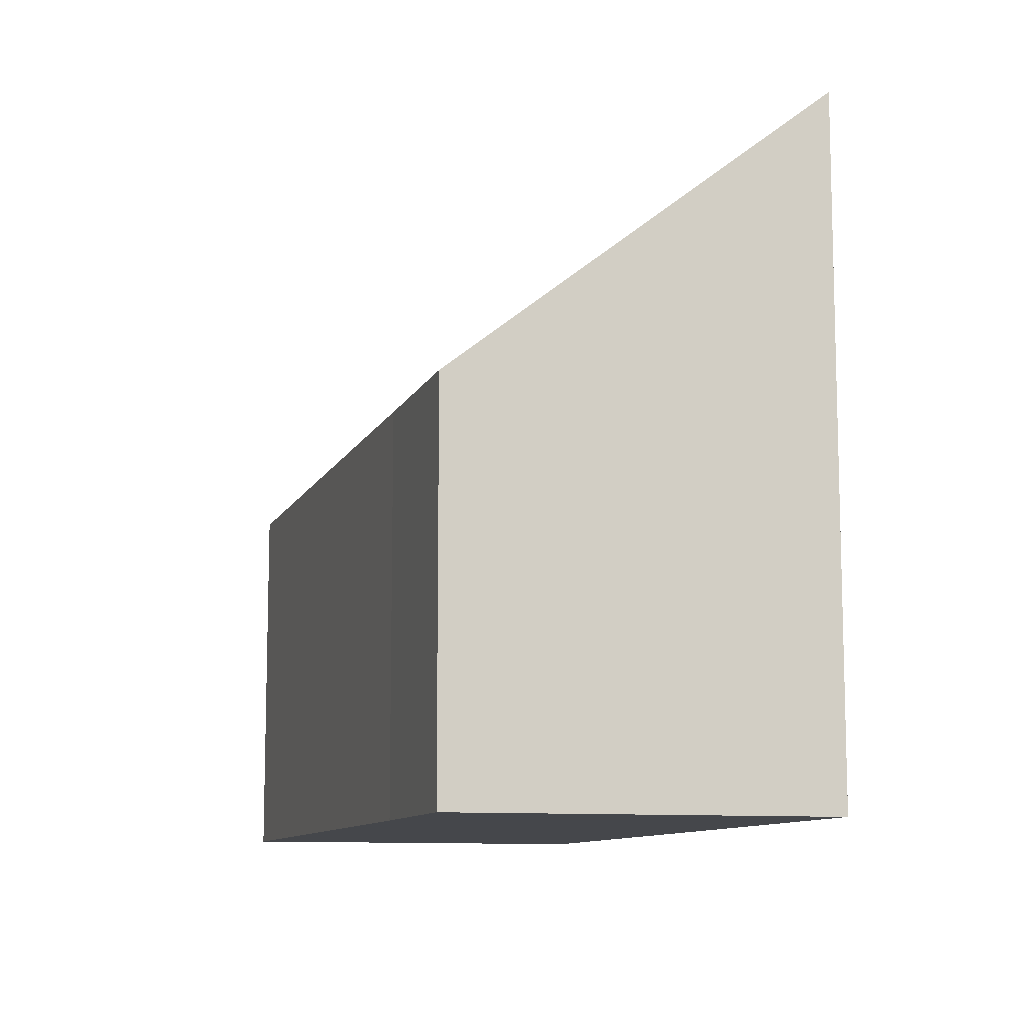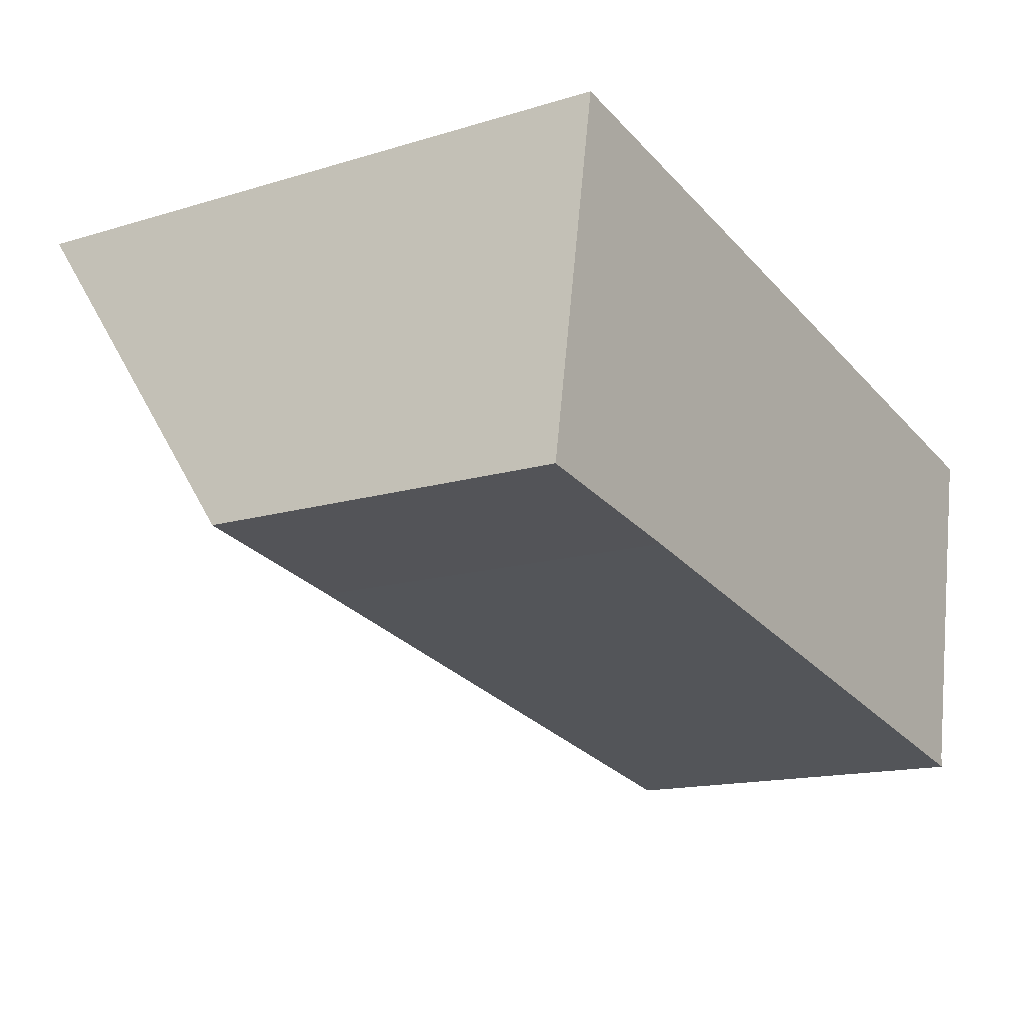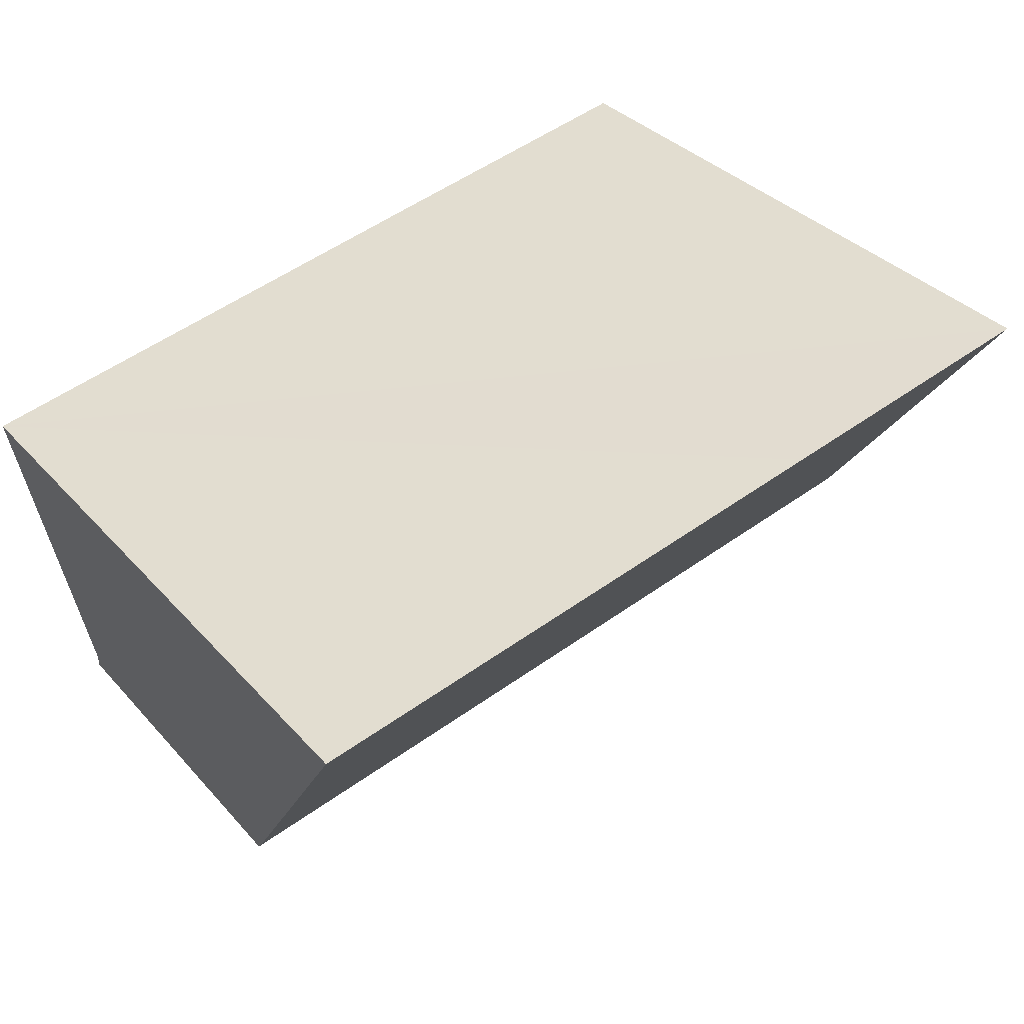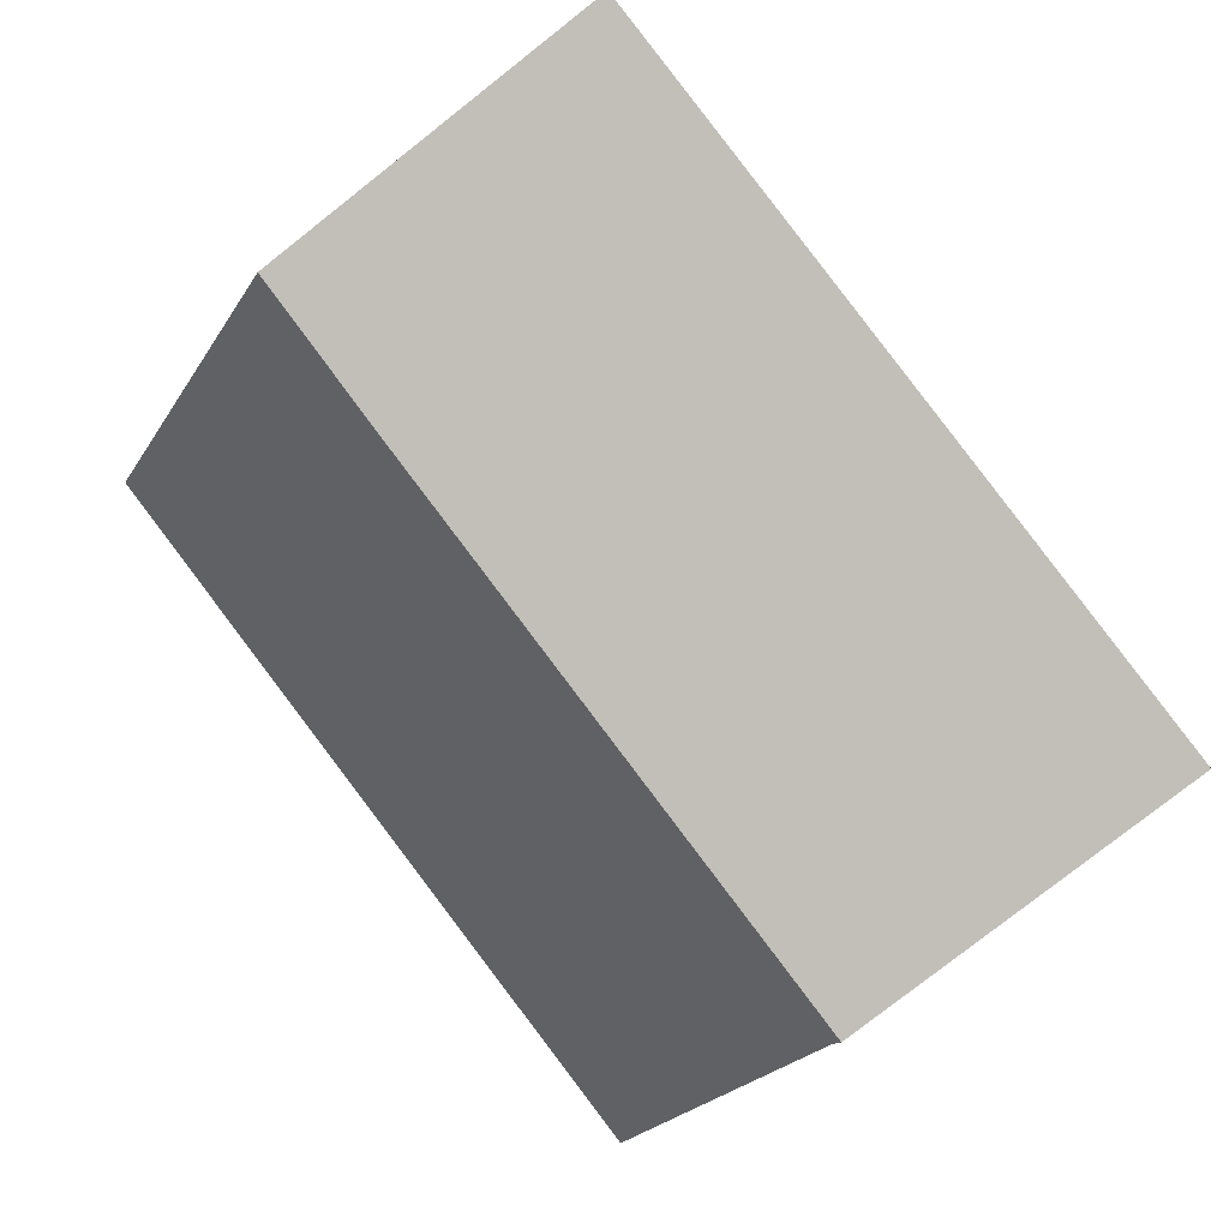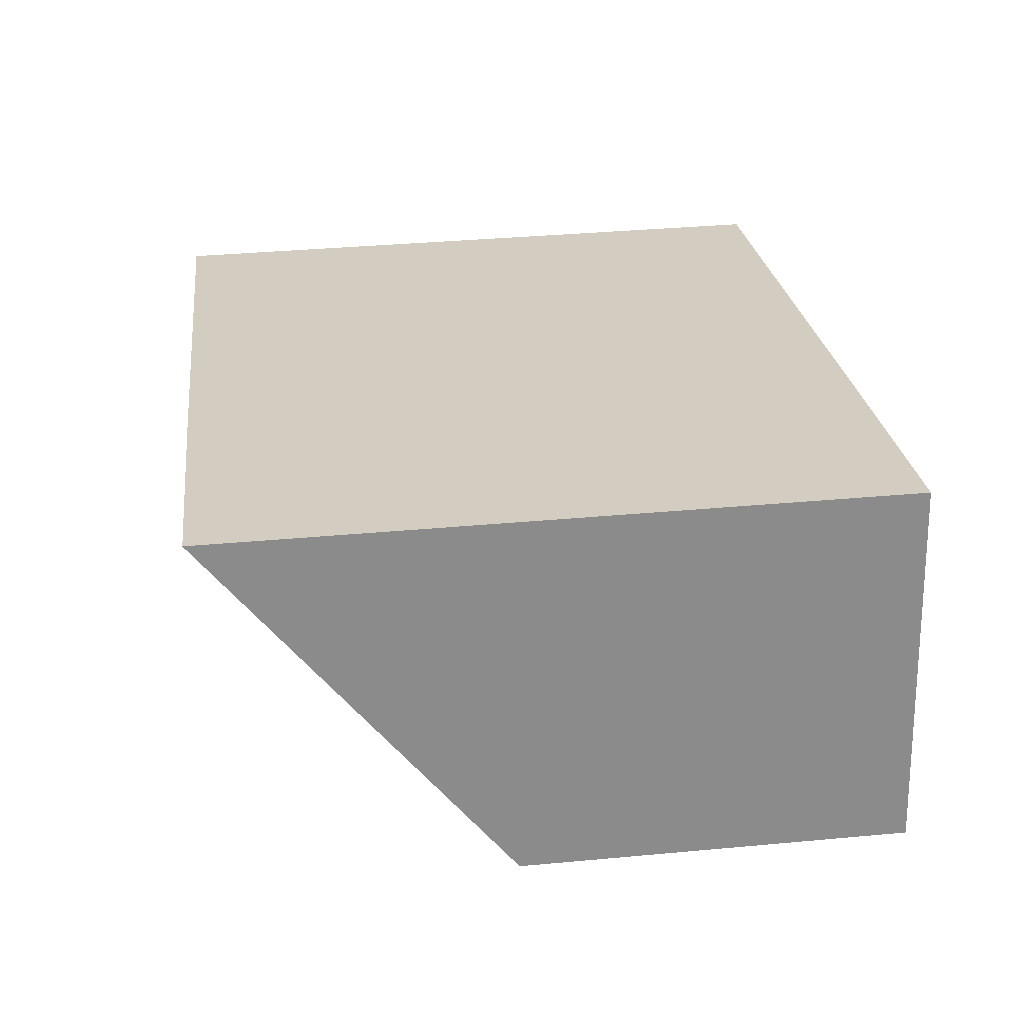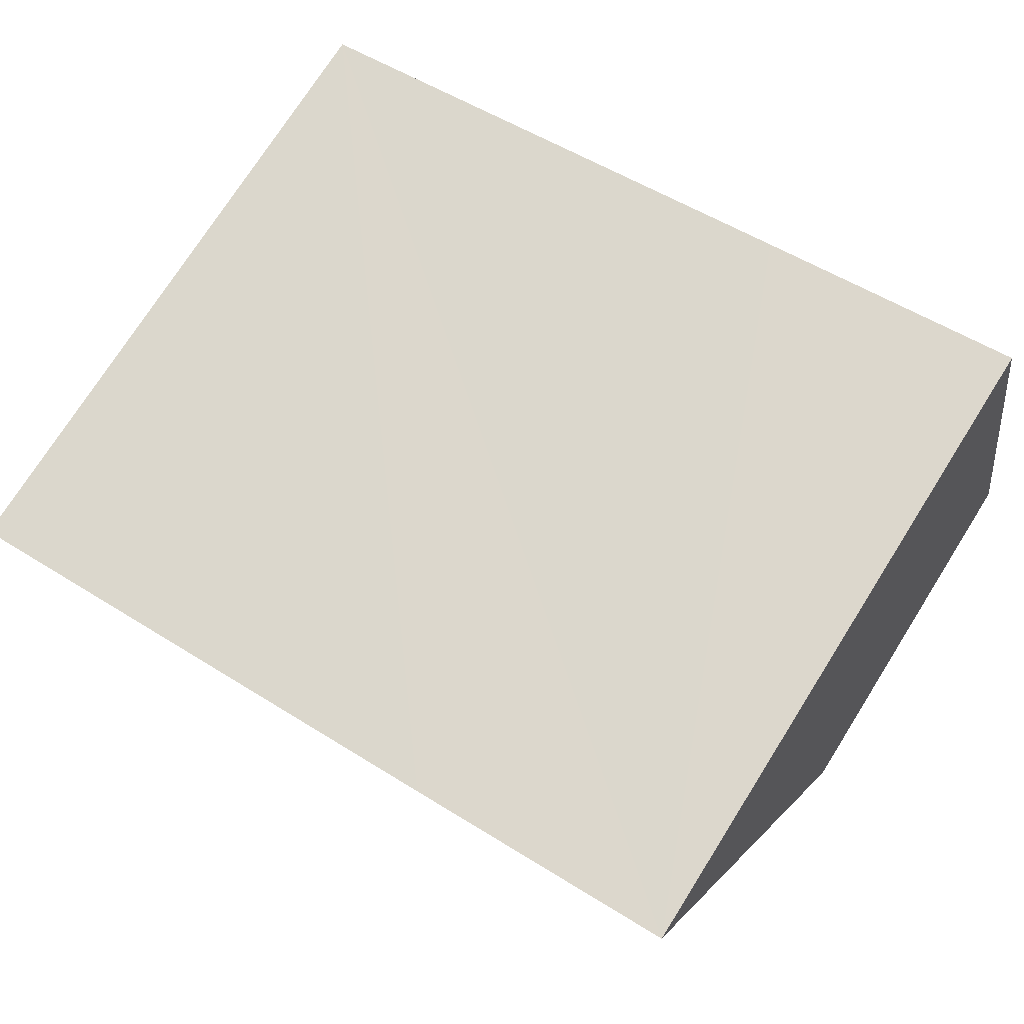
<metadata>
{"format":"obj","ext":"obj","renderer":"f3d","projection":"perspective","resolution":1024,"background":"white","views":[{"elev":-10.2,"azim":-94.9,"up":"+Y"},{"elev":-14.6,"azim":-56.3,"up":"+Z"},{"elev":34.9,"azim":144.6,"up":"+Z"},{"elev":-79.8,"azim":-51.9,"up":"+Z"},{"elev":36.2,"azim":-96.9,"up":"+Z"},{"elev":74.1,"azim":-147.7,"up":"+Z"}]}
</metadata>
<code>
v  1.062 11.41 6.218
v  2.985 6.509 -0.577
v  0 6.484 3.97e-16
v  13.67 6.488 -2.783
v  13.67 6.637 -2.589
v  5.665 11.42 5.291
v  14.88 11.41 3.401
v  14.88 -2.083e-16 3.401
v  13.67 1.585e-16 -2.589
v  13.67 1.704e-16 -2.783
v  2.985 3.533e-17 -0.577
v  0 0 0
v  1.062 -3.807e-16 6.218
v  5.665 -3.24e-16 5.291
g defaultobject
f 1 2 3
f 2 1 4
f 4 1 5
f 5 1 6
f 5 6 7
f 8 5 7
f 5 8 9
f 9 4 5
f 4 9 10
f 10 2 4
f 2 10 11
f 2 11 3
f 3 11 12
f 3 13 1
f 13 3 12
f 6 8 7
f 8 6 1
f 8 1 14
f 14 1 13
f 12 14 13
f 14 12 11
f 14 11 10
f 14 10 9
f 8 14 9

</code>
